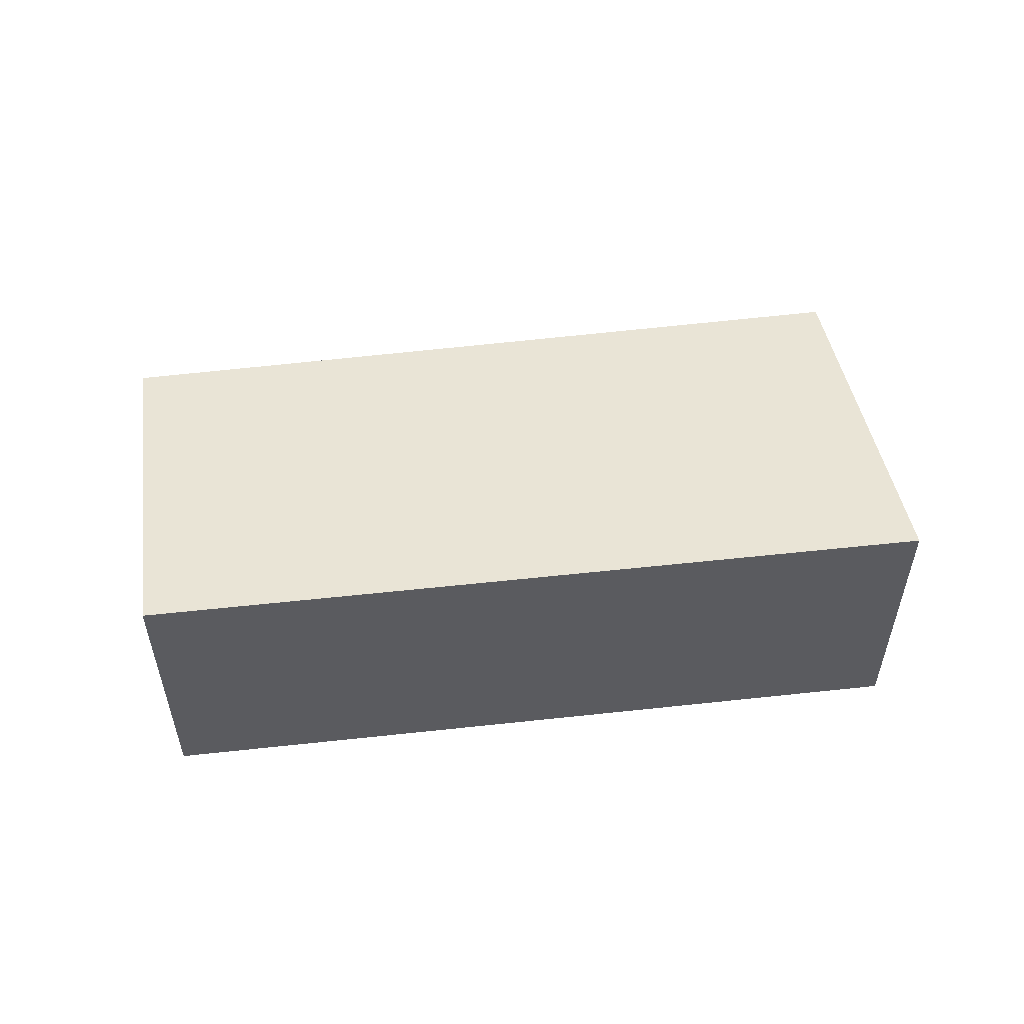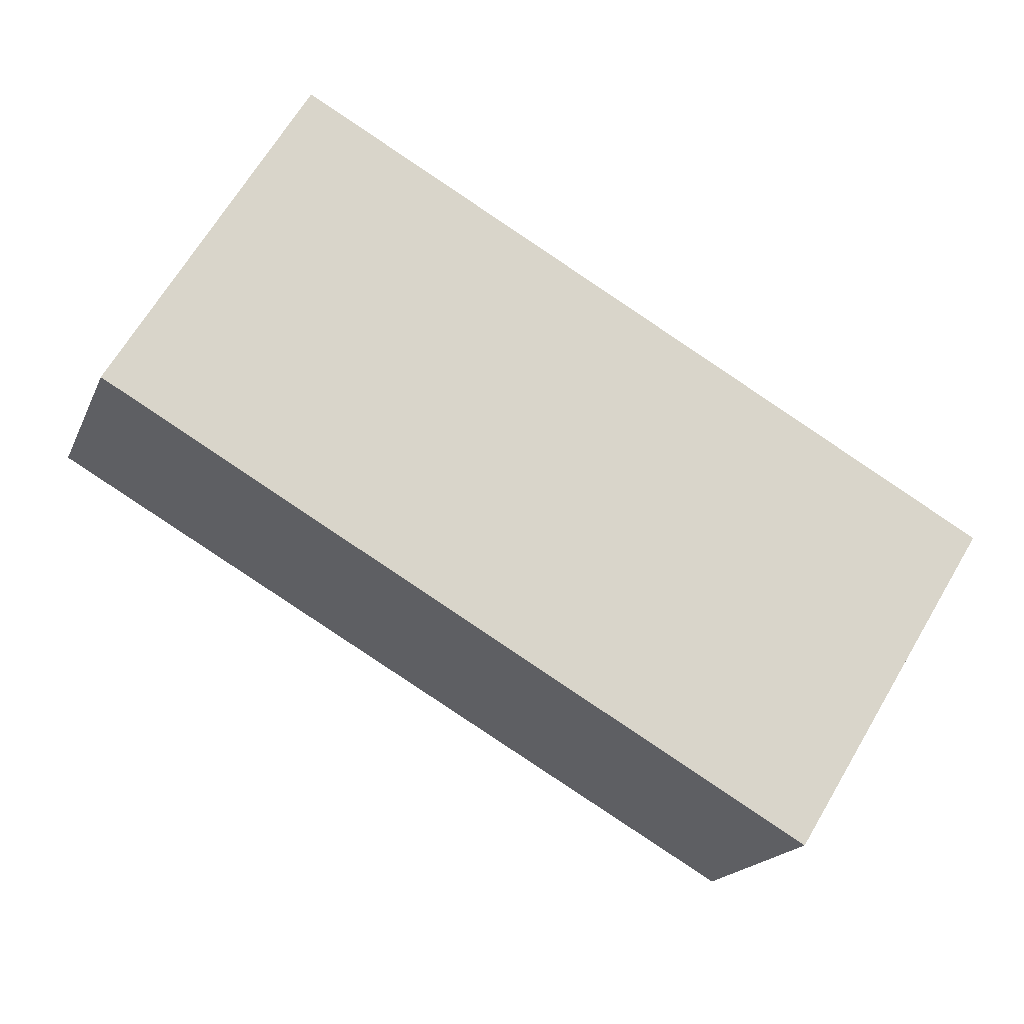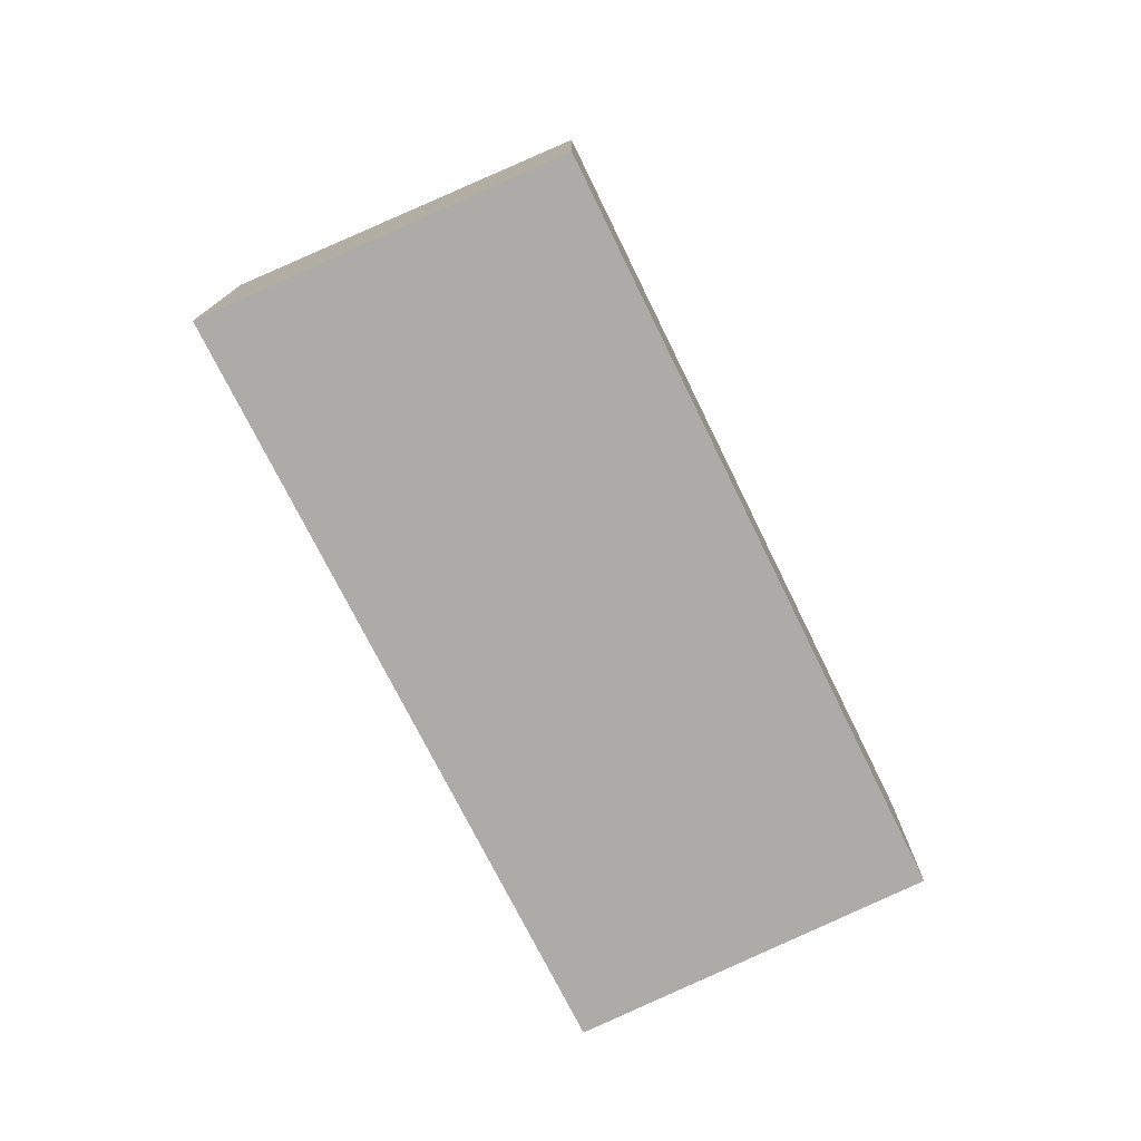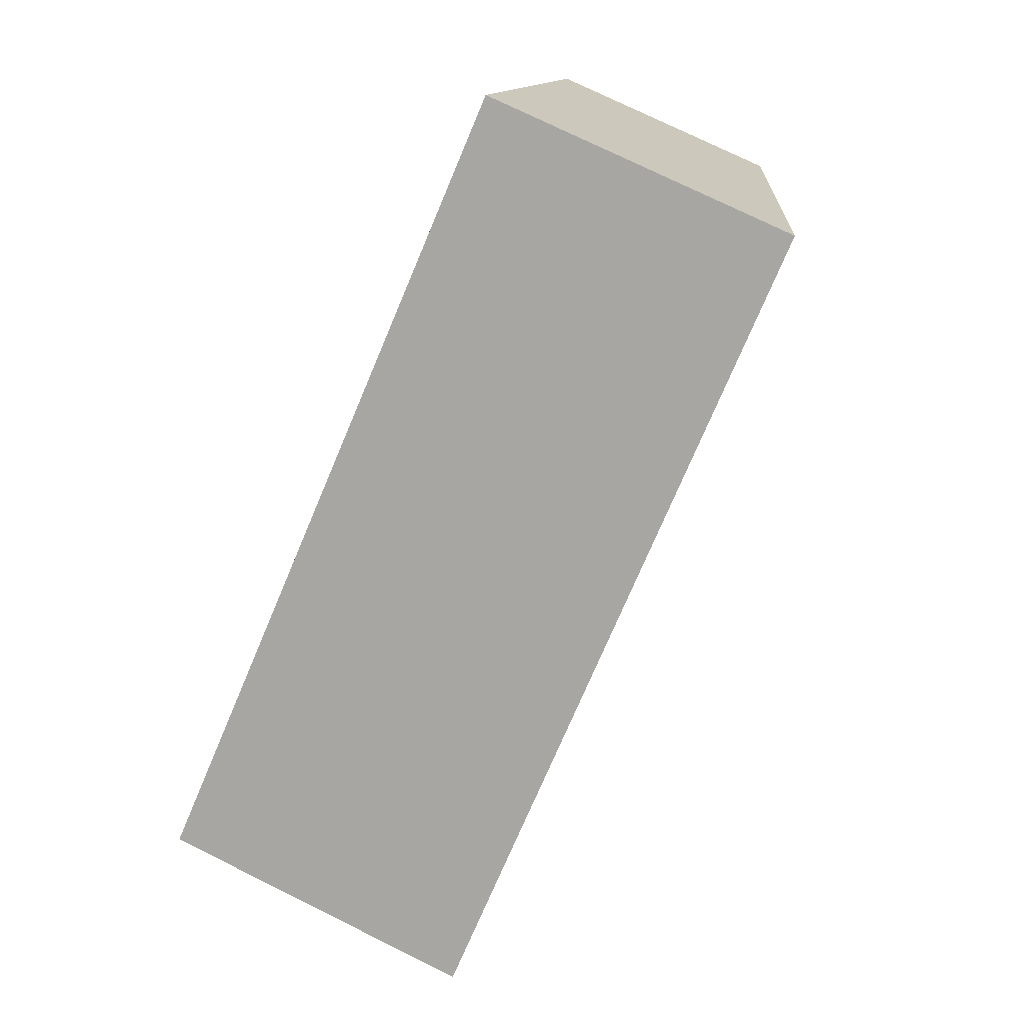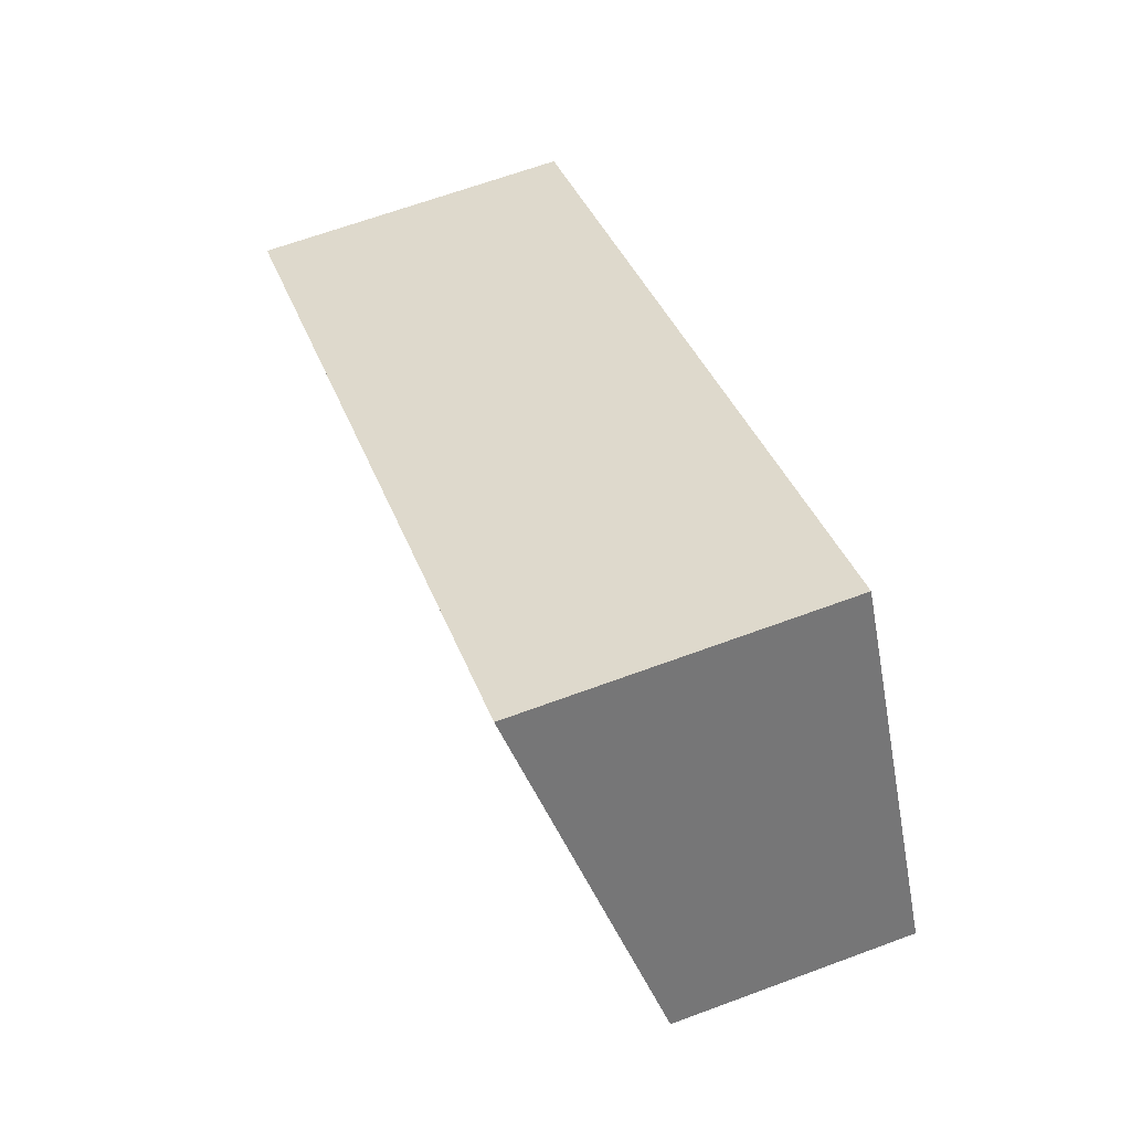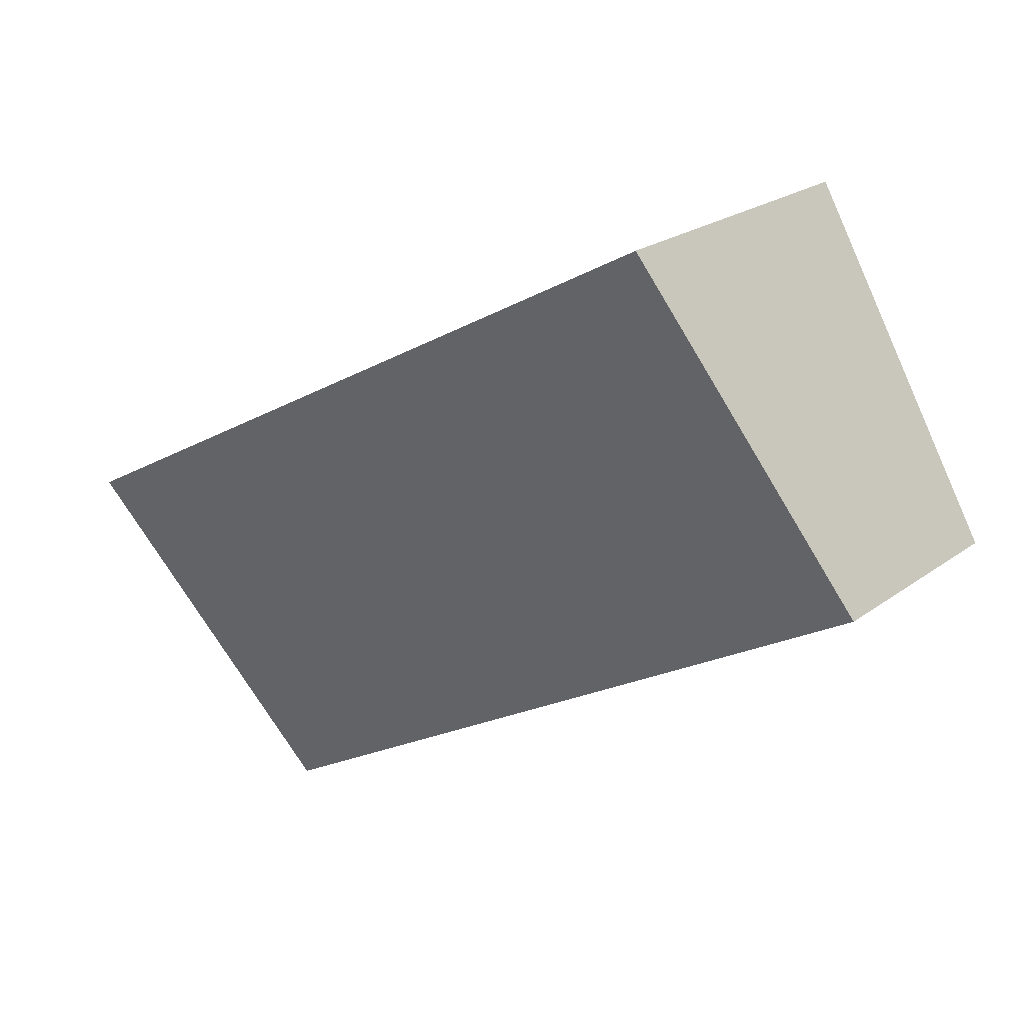
<metadata>
{"format":"obj","ext":"obj","renderer":"f3d","projection":"perspective","resolution":1024,"background":"white","views":[{"elev":55.7,"azim":22.3,"up":"+Y"},{"elev":-18.6,"azim":-18.2,"up":"+Z"},{"elev":-76.5,"azim":145.8,"up":"+Y"},{"elev":75.9,"azim":116.2,"up":"+Z"},{"elev":65.0,"azim":-110.5,"up":"+Z"},{"elev":22.5,"azim":-141.2,"up":"+Z"}]}
</metadata>
<code>
v  2.096 3.393 3.547
v  1.484 3.14 2.567
v  2.062 3.393 3.566
v  9.828 3.393 -0.71
v  0 2.492 1.526e-16
v  7.578 2.465 -4.314
v  0 0 0
v  7.578 2.642e-16 -4.314
v  1.484 -1.572e-16 2.567
v  2.062 -2.184e-16 3.566
v  9.828 4.348e-17 -0.71
v  2.096 -2.172e-16 3.547
g defaultobject
f 1 2 3
f 2 1 4
f 2 4 5
f 5 4 6
f 6 7 5
f 7 6 8
f 7 2 5
f 2 7 9
f 2 9 3
f 3 9 10
f 10 1 3
f 1 10 4
f 4 10 11
f 11 10 12
f 11 6 4
f 6 11 8
f 9 12 10
f 12 9 11
f 11 9 7
f 11 7 8

</code>
